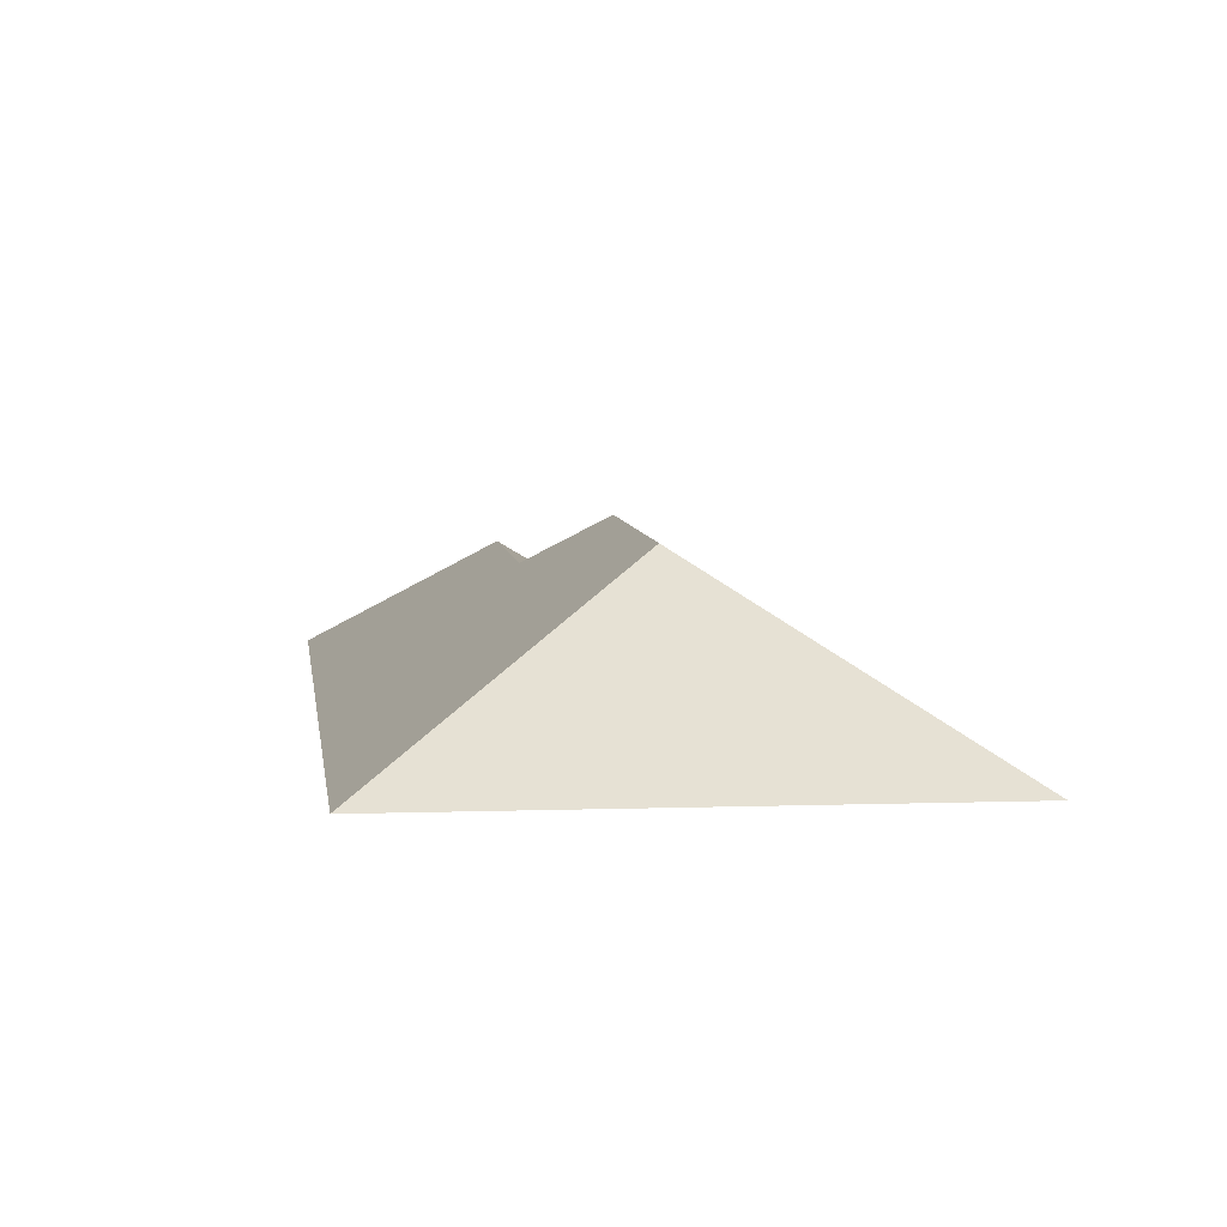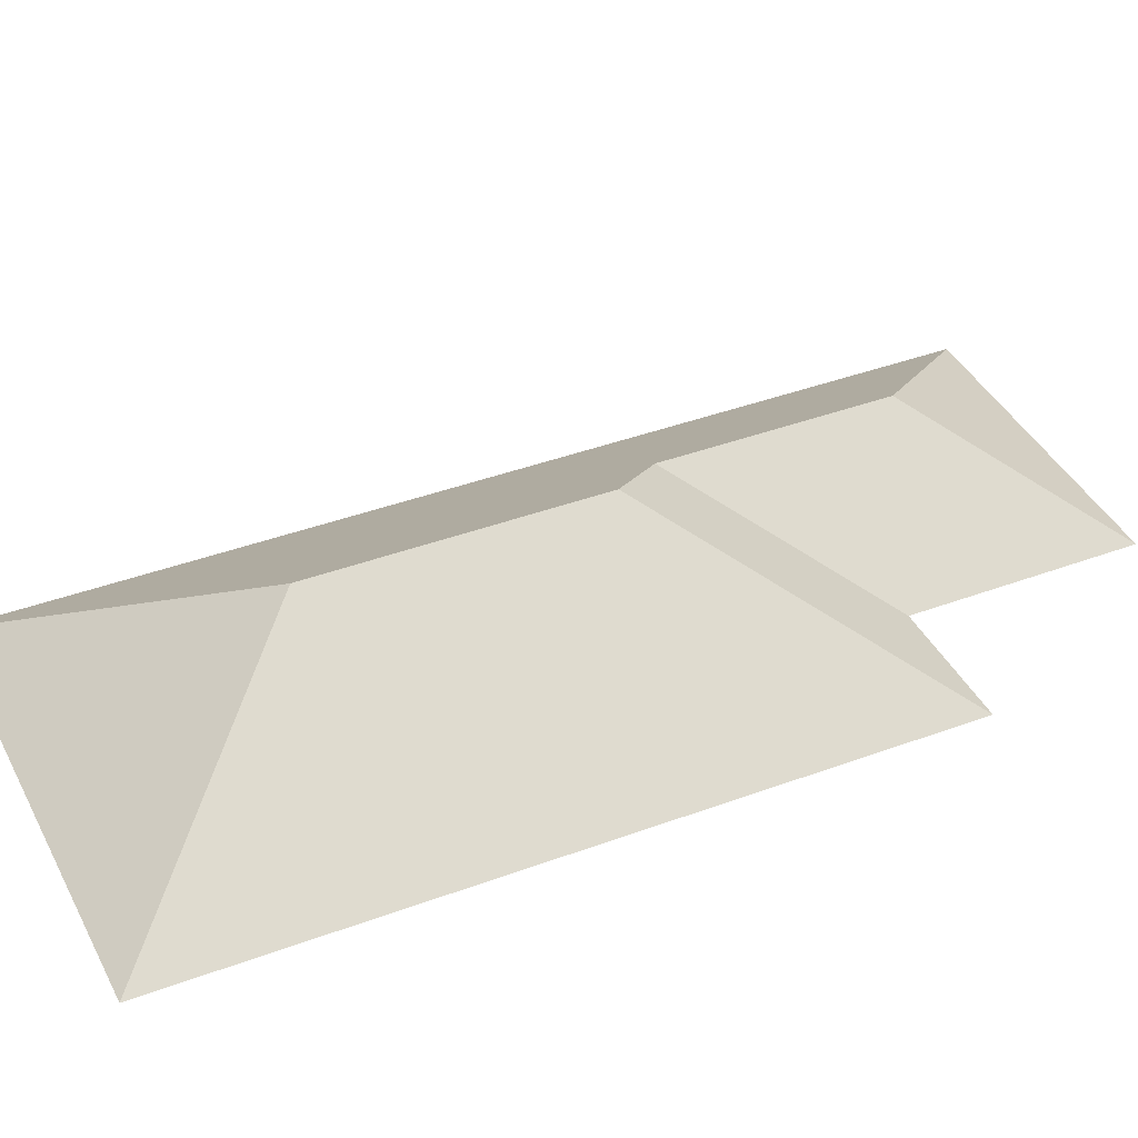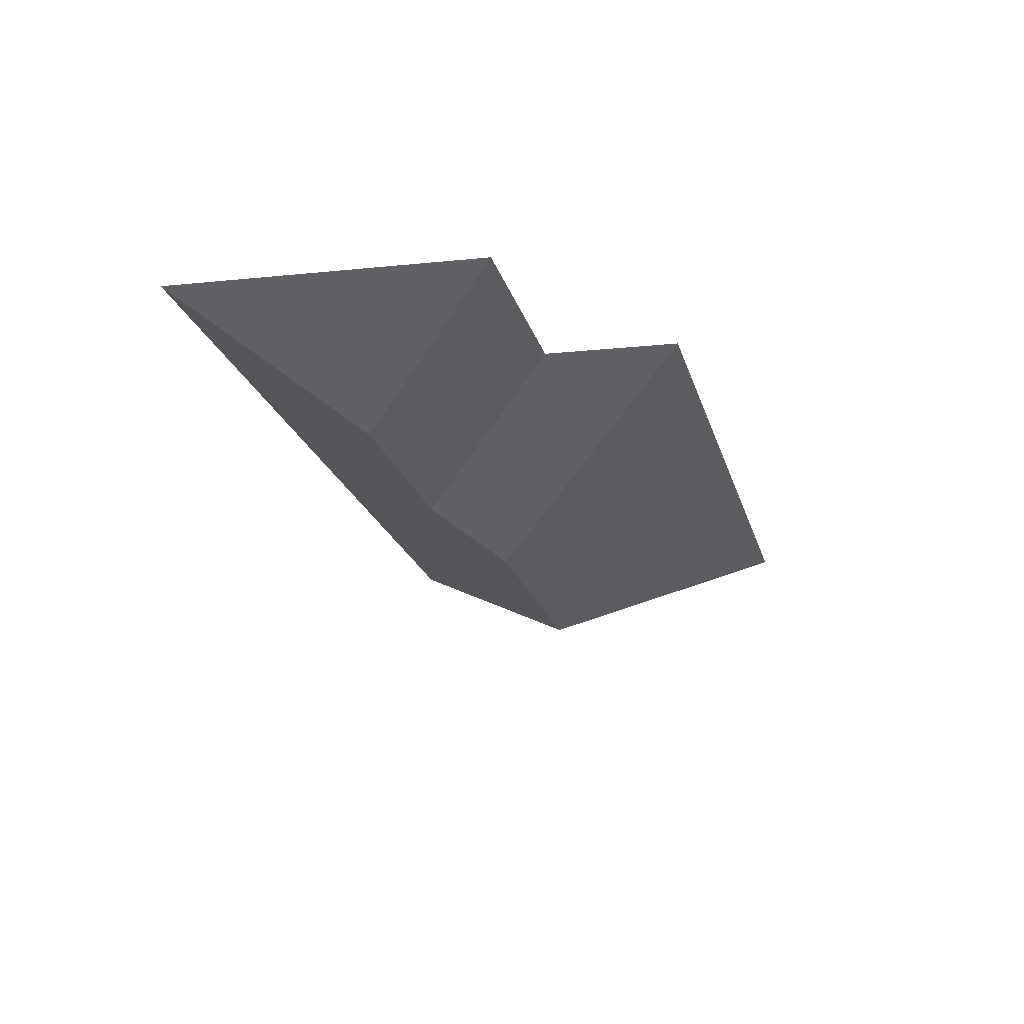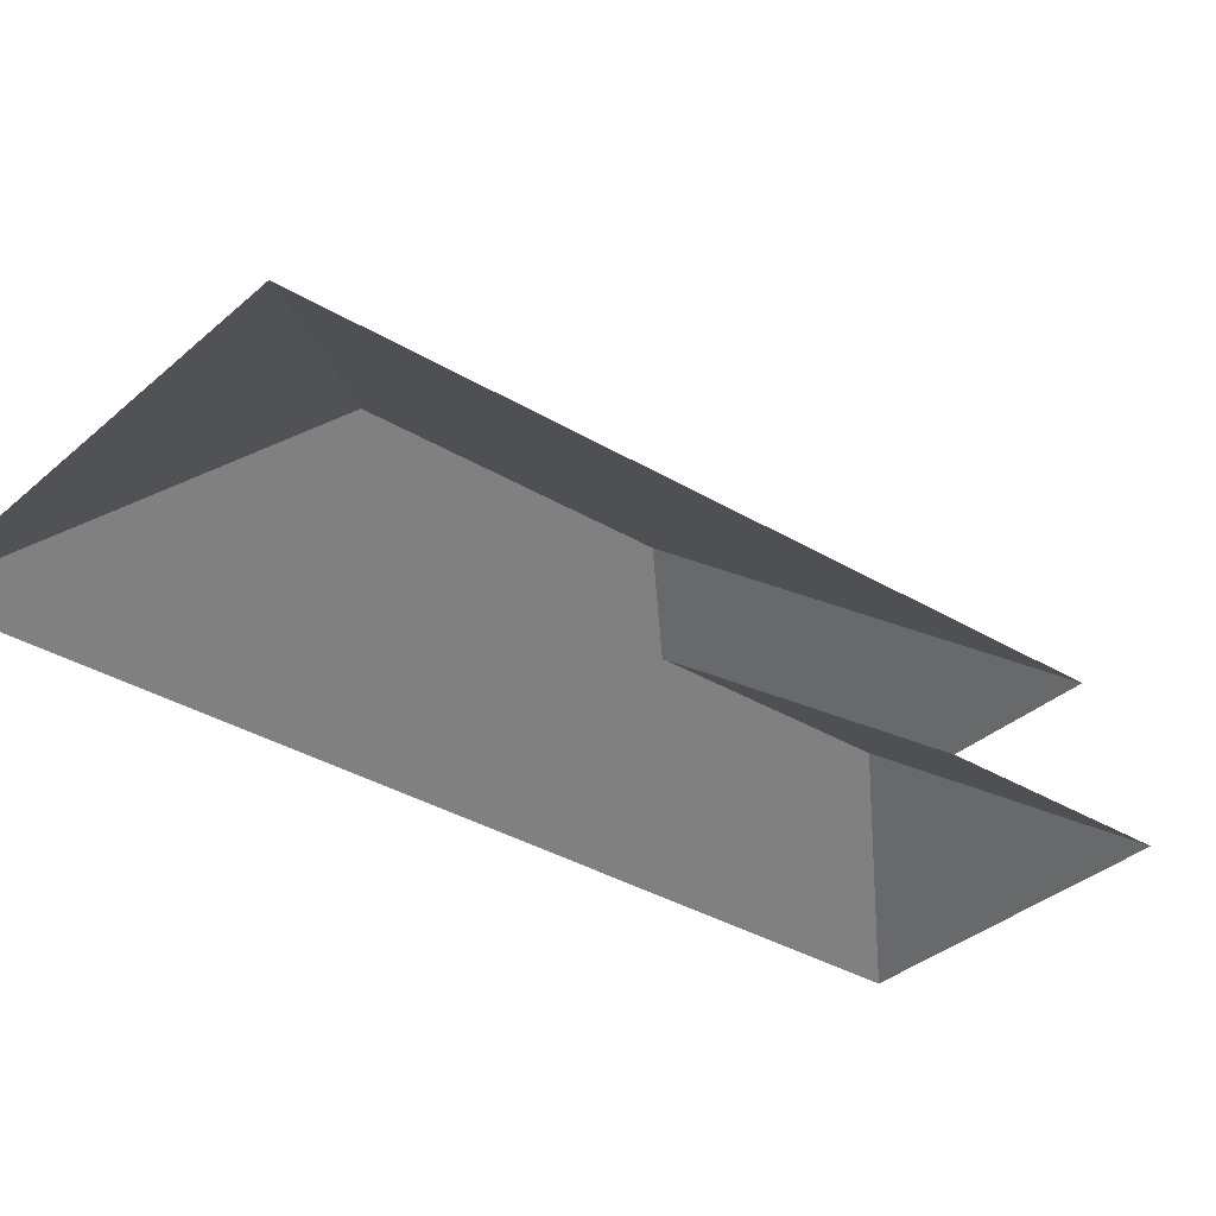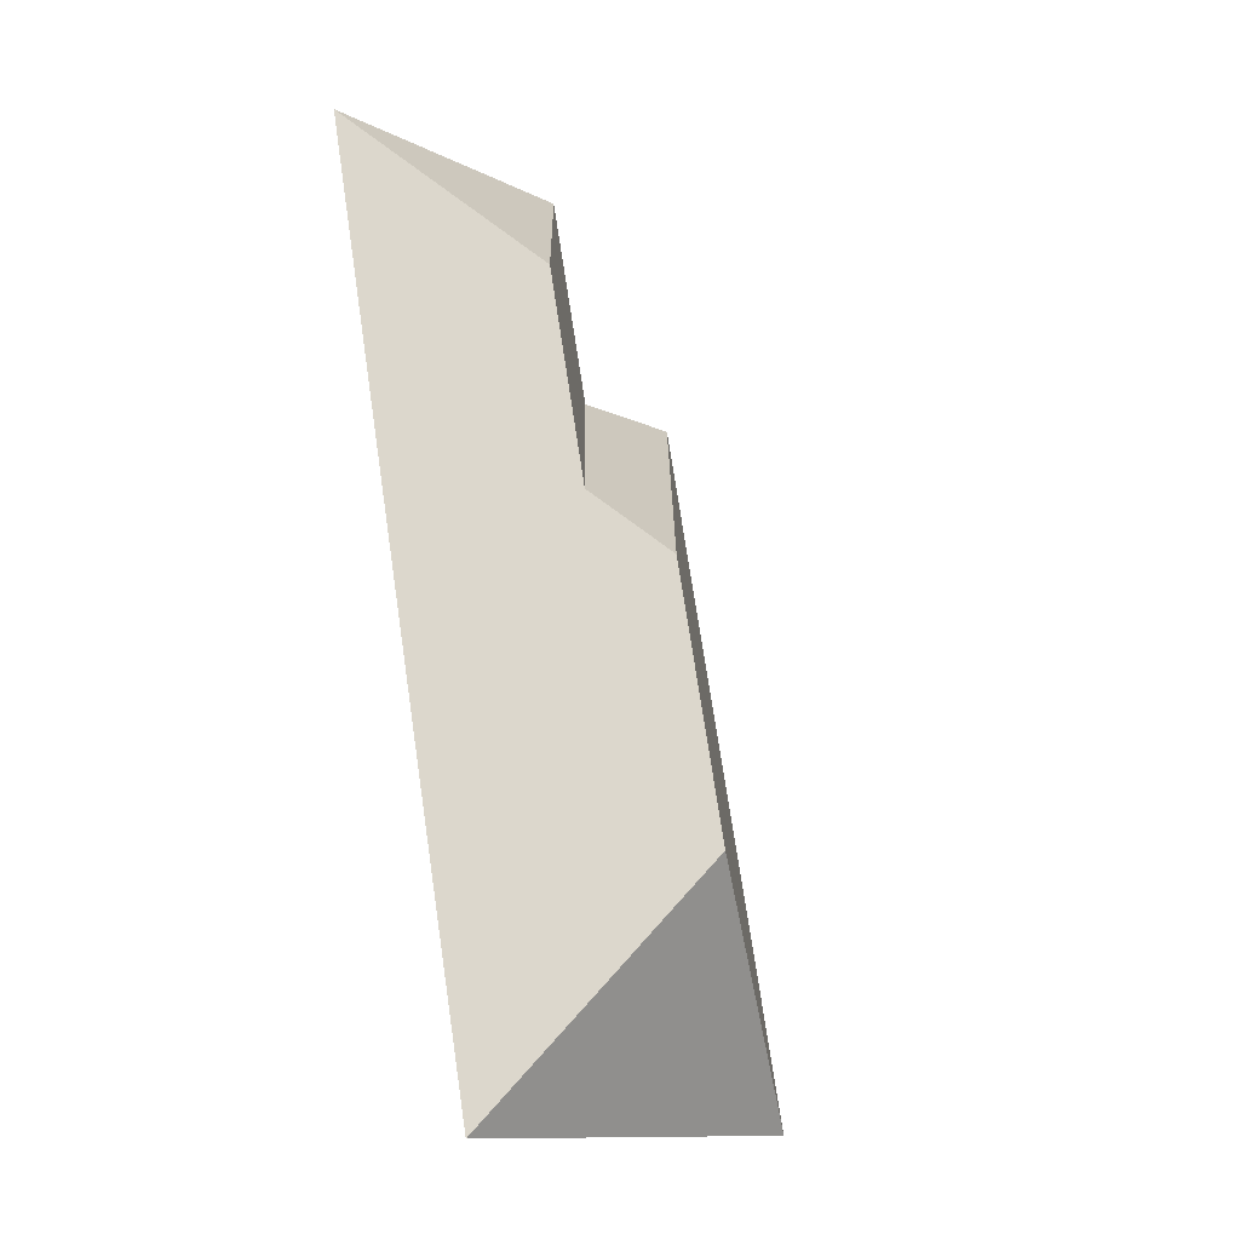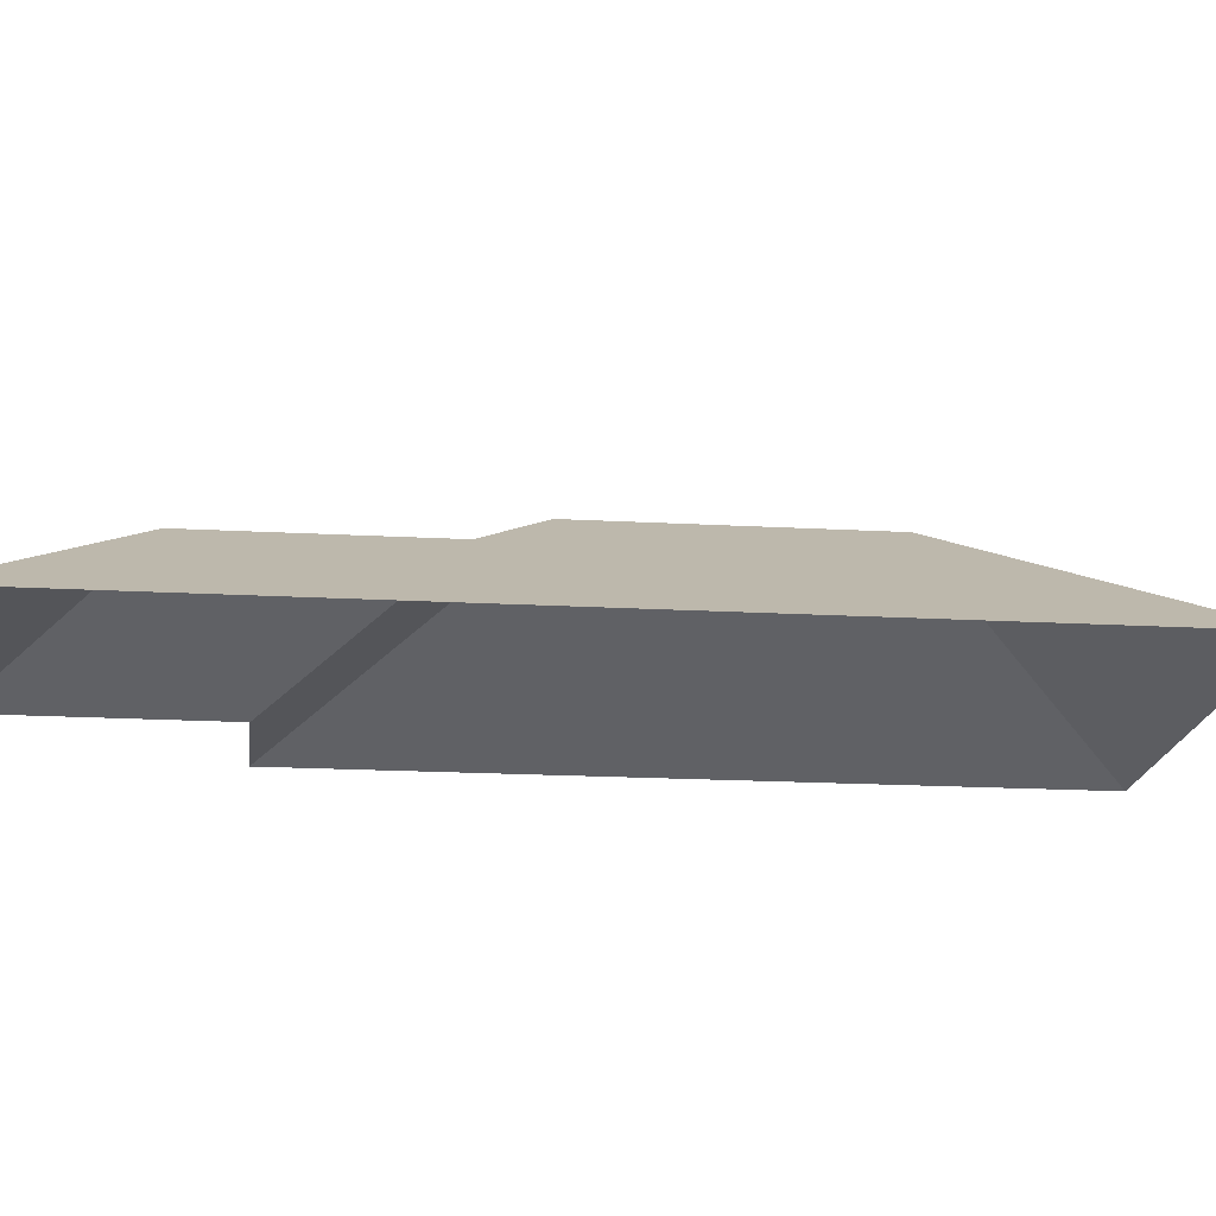
<metadata>
{"format":"obj","ext":"obj","renderer":"f3d","projection":"perspective","resolution":1024,"background":"white","views":[{"elev":5.8,"azim":-173.1,"up":"+Y"},{"elev":39.7,"azim":-101.5,"up":"+Y"},{"elev":71.2,"azim":-179.0,"up":"+Z"},{"elev":-33.8,"azim":-116.3,"up":"+Y"},{"elev":-28.2,"azim":129.8,"up":"+Z"},{"elev":-17.8,"azim":96.9,"up":"+Y"}]}
</metadata>
<code>
o BK39_500_014031_0049_roof
v 232.2 75 -514
v 339.5 75 -59.98
v 245.6 124.3 -117.1
v 220 124.4 -224.9
v 149.5 145 -381.6
v 180.8 145 -248.9
v 188.1 75 -24.24
v 162.6 75 -131.1
v 98.97 75 -115.9
v 16.99 75 -463.2
v 232.2 0 -514
v 339.5 0 -59.98
v 188.1 0 -24.24
v 162.6 0 -131.1
v 98.97 0 -115.9
v 16.99 0 -463.2
f 7 2 3
f 8 7 3 4
f 9 8 4 6
f 10 9 6 5
f 10 1 5
f 1 2 3 4 6 5

</code>
